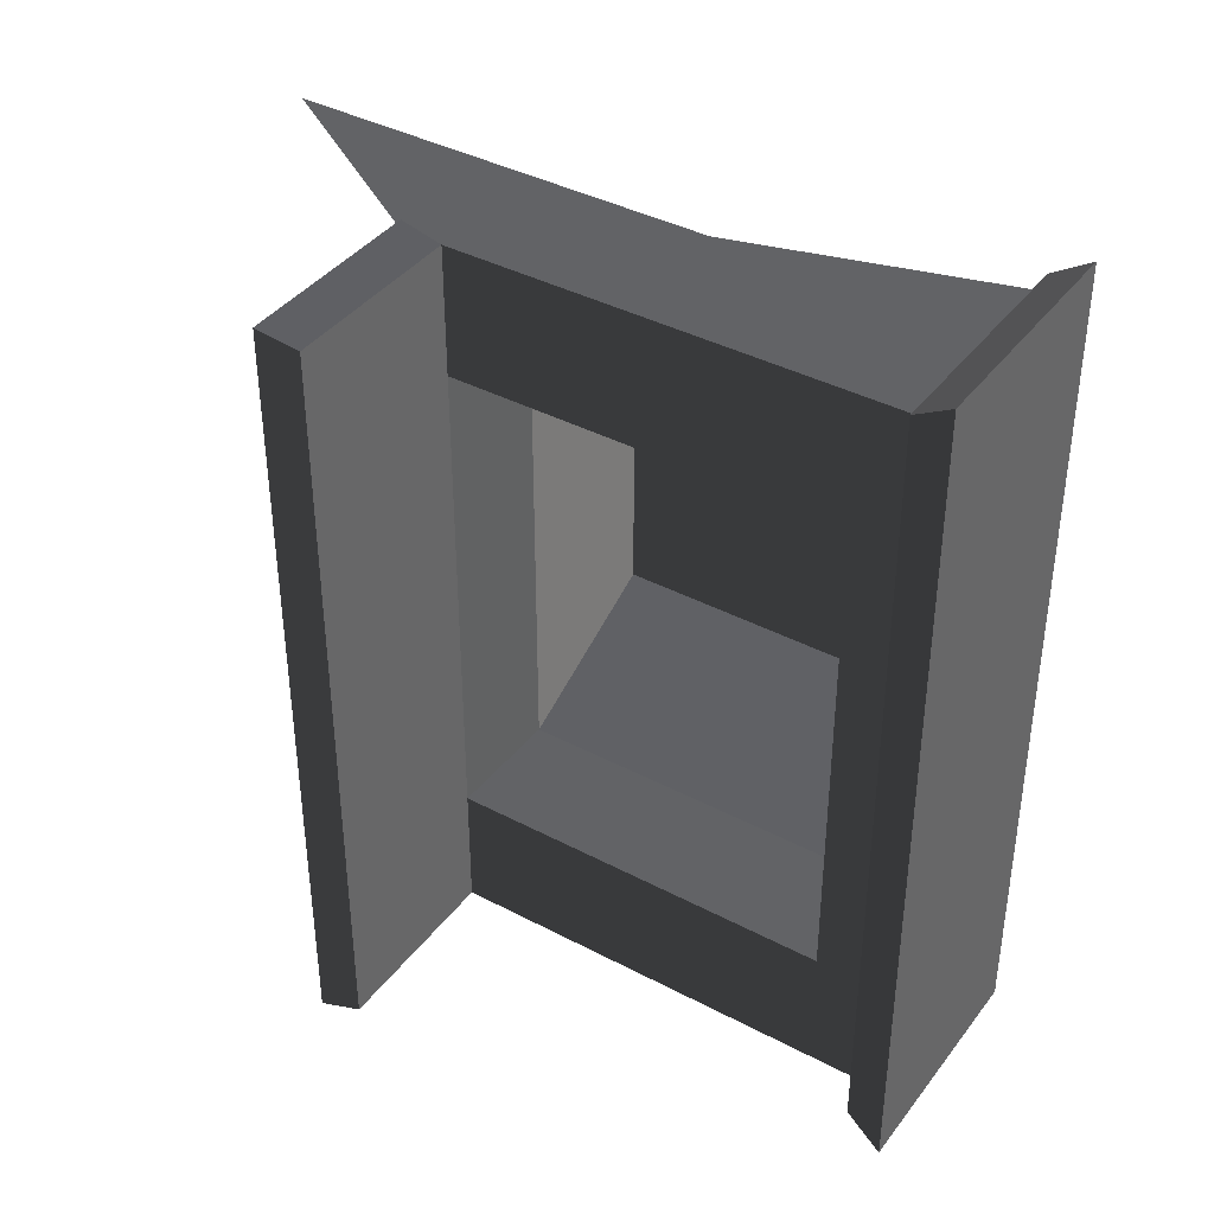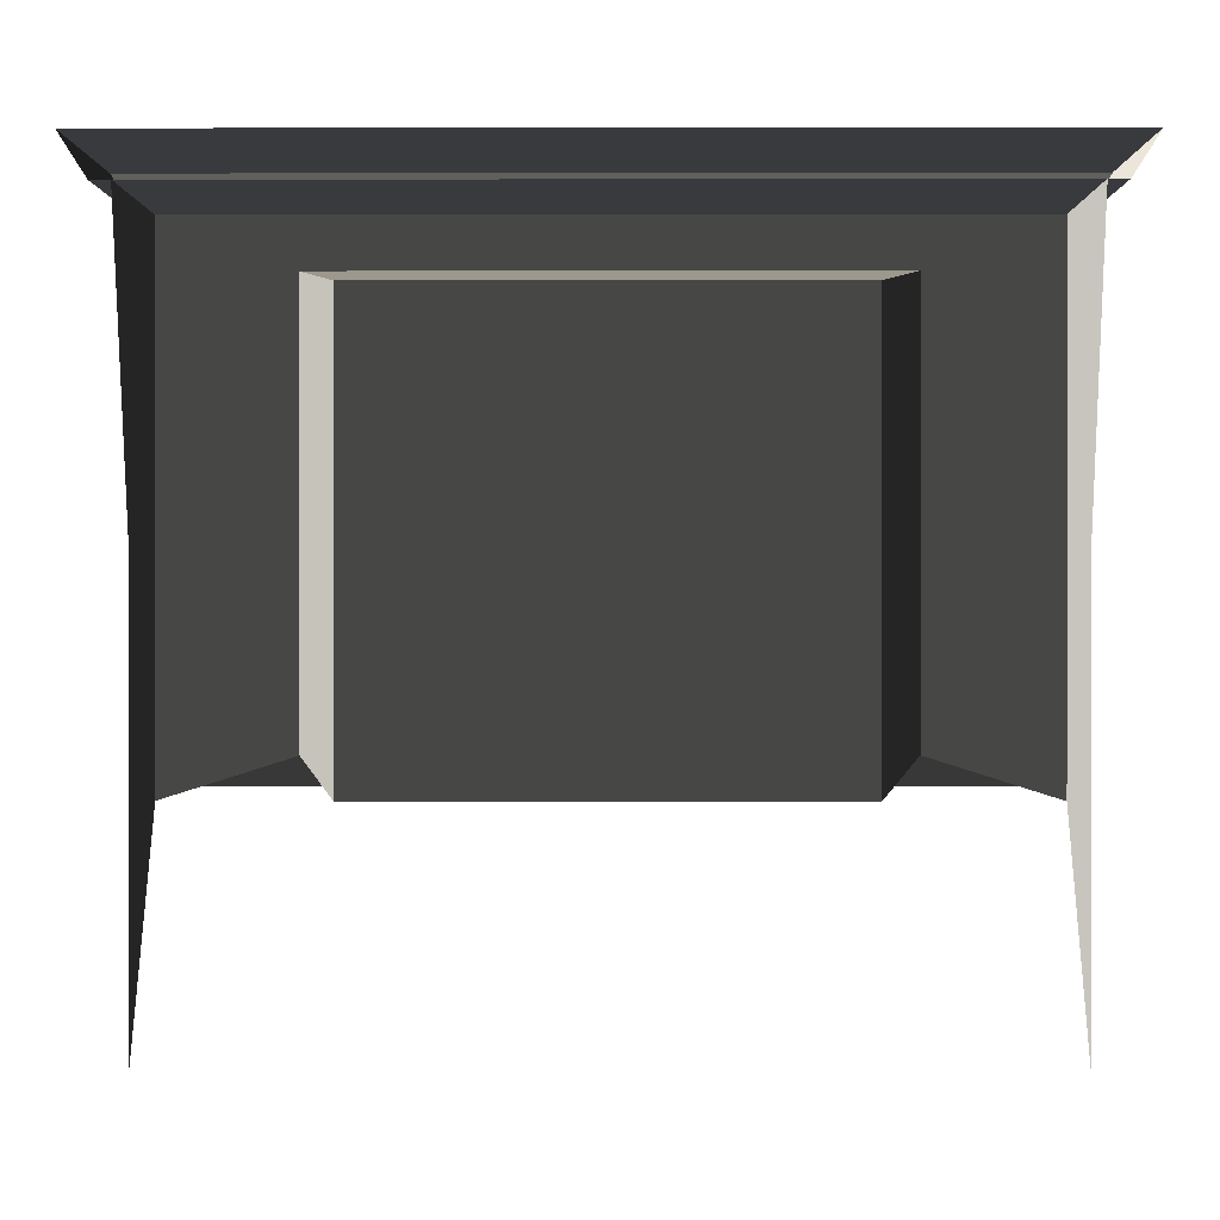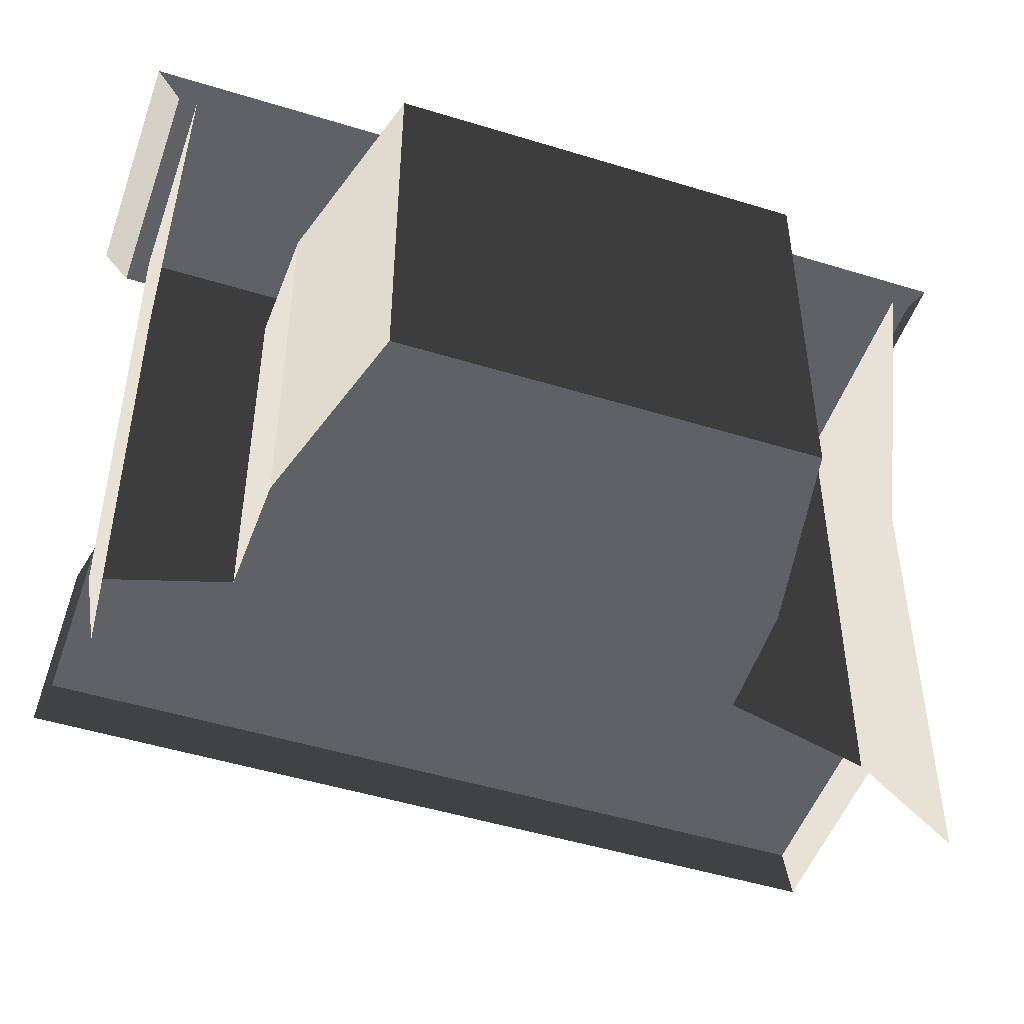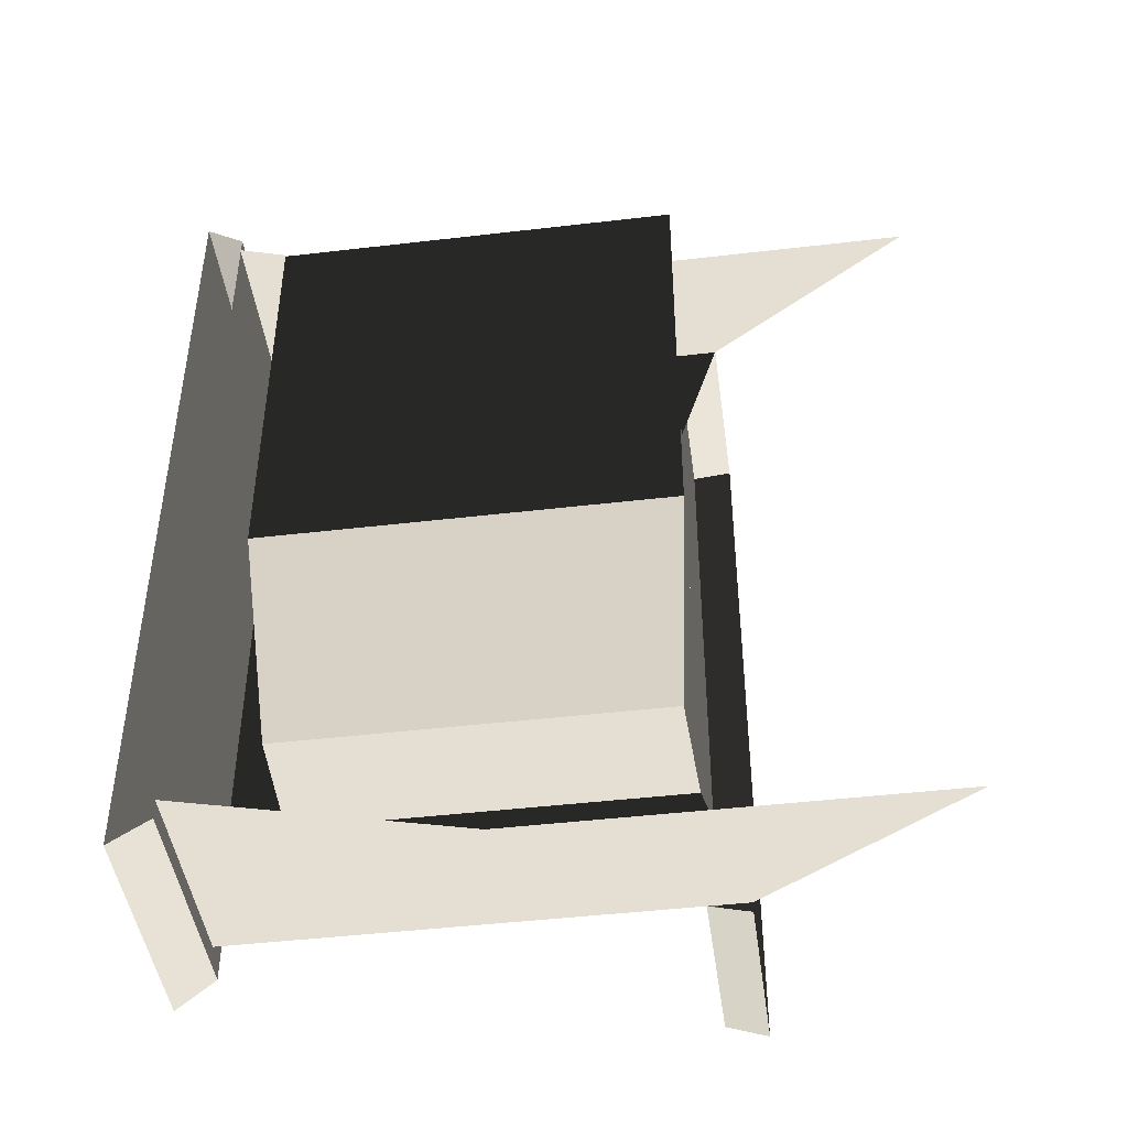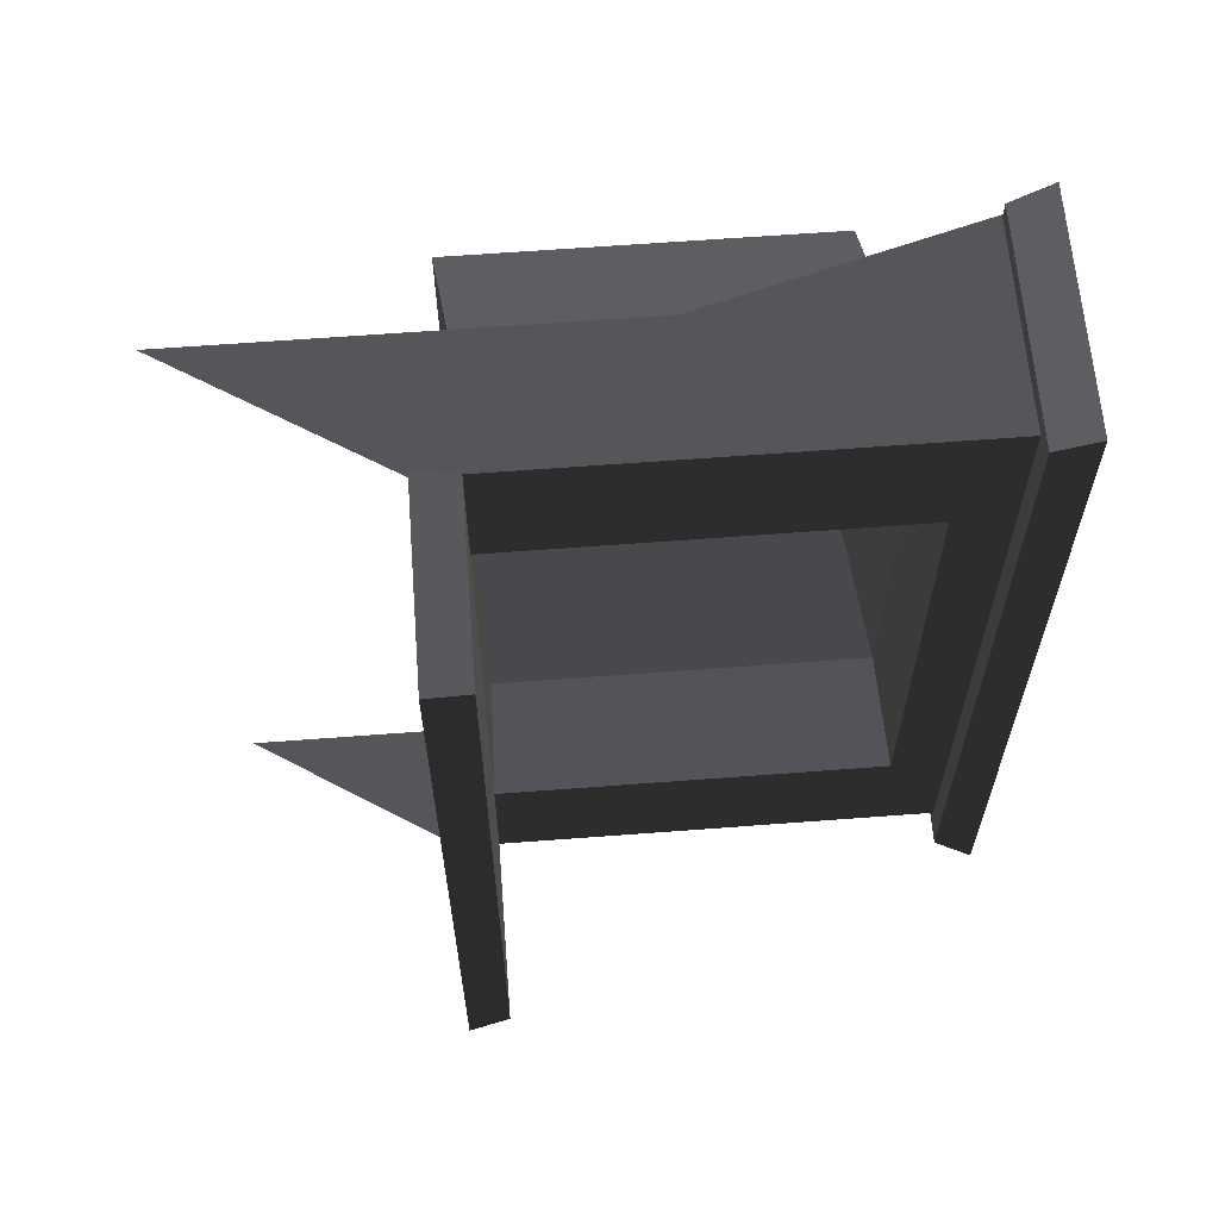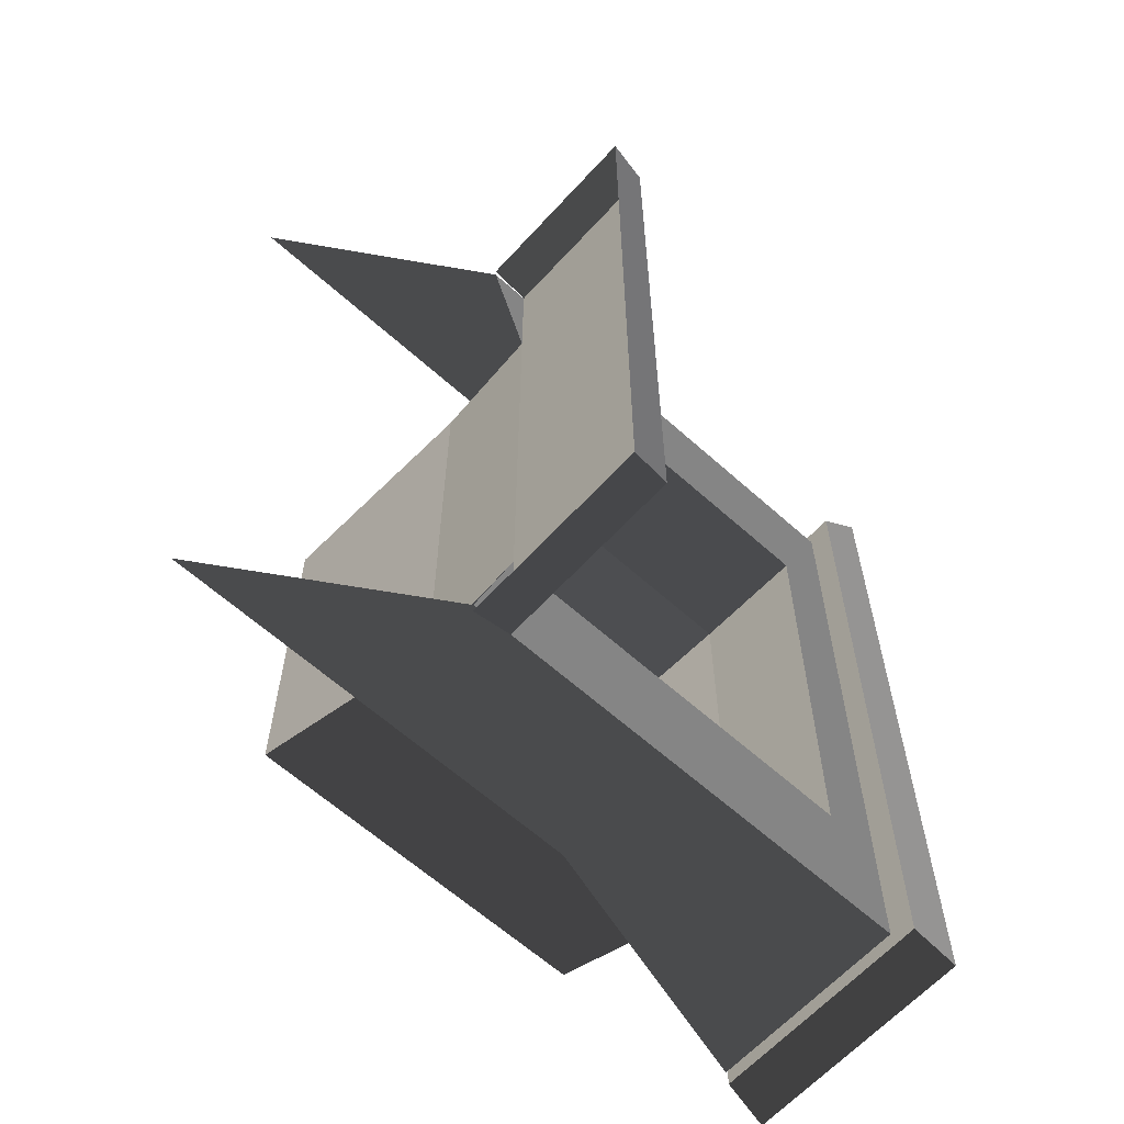
<metadata>
{"format":"obj","ext":"obj","renderer":"f3d","projection":"perspective","resolution":1024,"background":"white","views":[{"elev":39.6,"azim":123.2,"up":"+Z"},{"elev":0.2,"azim":-89.6,"up":"+Y"},{"elev":-49.0,"azim":-108.9,"up":"+Y"},{"elev":-45.4,"azim":-82.3,"up":"+Z"},{"elev":63.1,"azim":85.6,"up":"+Z"},{"elev":-62.6,"azim":47.7,"up":"+Z"}]}
</metadata>
<code>
v 0.4849 0.1082 -0.5212
v 0.4849 0.6271 0.5212
v 0.4849 0.6271 -0.5212
v 0.4849 0.1082 0.5212
v 0.4849 1.099 -0.5212
v 0.4849 1.099 0.5212
v 1.348 0.05 -1
v 1 0.6271 -1
v 1 -0.5 -1
v 1.348 0.6271 -1
v 1.348 1.336 -1
v 0.8 1.336 -1
v 1.348 0.6271 -1
v 1.348 0.1582 -0.656
v 1.348 0.6271 -0.656
v 1.348 0.05 -1
v 1.348 1.336 -1
v 1.348 1.188 -0.656
v 1.348 1.336 -0.8294
v 1.348 1.188 0.656
v 1.348 1.336 0.8294
v 1.348 0.6271 1
v 1.348 0.6271 0.656
v 1.348 1.336 1
v 1.348 0.1582 0.656
v 1.348 0.05 1
v 1.348 0.1582 0.656
v 1.037 0.1682 -0.6491
v 1.348 0.1582 -0.656
v 1.037 0.1682 0.6491
v 1.348 0.6271 -0.656
v 1.037 0.1682 -0.6491
v 1.037 0.6271 -0.6491
v 1.348 0.1582 -0.656
v 1.037 1.178 -0.6491
v 1.348 1.188 -0.656
v 1.348 1.188 -0.656
v 1.037 1.178 0.6491
v 1.348 1.188 0.656
v 1.037 1.178 -0.6491
v 1.348 0.6271 0.656
v 1.037 1.178 0.6491
v 1.037 0.6271 0.6491
v 1.348 1.188 0.656
v 1.037 0.1682 0.6491
v 1.348 0.1582 0.656
v 1.348 0.05 1
v 1 0.6271 1
v 1.348 0.6271 1
v 1 -0.5 1
v 1.348 1.336 1
v 0.8 1.336 1
v 1.435 1.44 1.114
v 0.8056 1.44 -1.114
v 1.435 1.44 -1.114
v 0.8056 1.44 1.114
v 0.8056 1.336 1.048
v 1.435 1.44 1.114
v 1.416 1.336 1.048
v 0.8056 1.44 1.114
v 1.416 1.336 1.048
v 1.435 1.44 -1.114
v 1.416 1.336 -1.048
v 1.435 1.44 1.114
v 1.416 1.336 -1.048
v 0.8056 1.44 -1.114
v 0.8056 1.336 -1.048
v 1.435 1.44 -1.114
v 1.416 1.336 -1.048
v 0.8056 1.336 1.048
v 1.416 1.336 1.048
v 0.8056 1.336 -1.048
v 1.037 0.1682 0.6491
v 0.4849 0.1082 -0.5212
v 1.037 0.1682 -0.6491
v 0.4849 0.1082 0.5212
v 1.037 0.1682 -0.6491
v 0.4849 0.6271 -0.5212
v 1.037 0.6271 -0.6491
v 0.4849 0.1082 -0.5212
v 0.4849 1.099 -0.5212
v 1.037 1.178 -0.6491
v 1.037 1.178 -0.6491
v 0.4849 1.099 0.5212
v 1.037 1.178 0.6491
v 0.4849 1.099 -0.5212
v 1.037 0.6271 0.6491
v 0.4849 1.099 0.5212
v 0.4849 0.6271 0.5212
v 1.037 1.178 0.6491
v 1.037 0.1682 0.6491
v 0.4849 0.1082 0.5212
v 1.348 0.1582 1
v 1.839 0.1582 -1
v 1.839 0.1582 1
v 1.348 0.1582 -1
v 1.839 0.1582 -1
v 1.855 0.05 1.028
v 1.839 0.1582 1
v 1.855 0.05 -1.028
v 1.348 0.1582 -1
v 1.855 0.05 -1.028
v 1.839 0.1582 -1
v 1.348 0.05 -1.028
v 1.839 0.1582 1
v 1.348 0.05 1.028
v 1.348 0.1582 1
v 1.855 0.05 1.028
g chimney_bottom_9210_573
f 1 3 2
f 2 4 1
f 2 3 5
f 5 6 2
f 7 9 8
f 8 10 7
f 11 10 8
f 8 12 11
f 13 15 14
f 14 16 13
f 13 17 15
f 17 18 15
f 17 19 18
f 20 18 19
f 19 21 20
f 22 20 21
f 22 23 20
f 24 22 21
f 25 23 22
f 22 26 25
f 27 29 28
f 28 30 27
f 31 33 32
f 32 34 31
f 35 33 31
f 31 36 35
f 37 39 38
f 38 40 37
f 41 43 42
f 42 44 41
f 45 43 41
f 41 46 45
f 47 49 48
f 48 50 47
f 48 49 51
f 51 52 48
f 53 55 54
f 54 56 53
f 57 59 58
f 58 60 57
f 61 63 62
f 62 64 61
f 65 67 66
f 66 68 65
f 69 71 70
f 70 72 69
f 73 75 74
f 74 76 73
f 77 79 78
f 78 80 77
f 81 78 79
f 79 82 81
f 83 85 84
f 84 86 83
f 87 89 88
f 88 90 87
f 89 87 91
f 91 92 89
f 93 95 94
f 94 96 93
f 97 99 98
f 98 100 97
f 101 103 102
f 102 104 101
f 105 107 106
f 106 108 105

</code>
